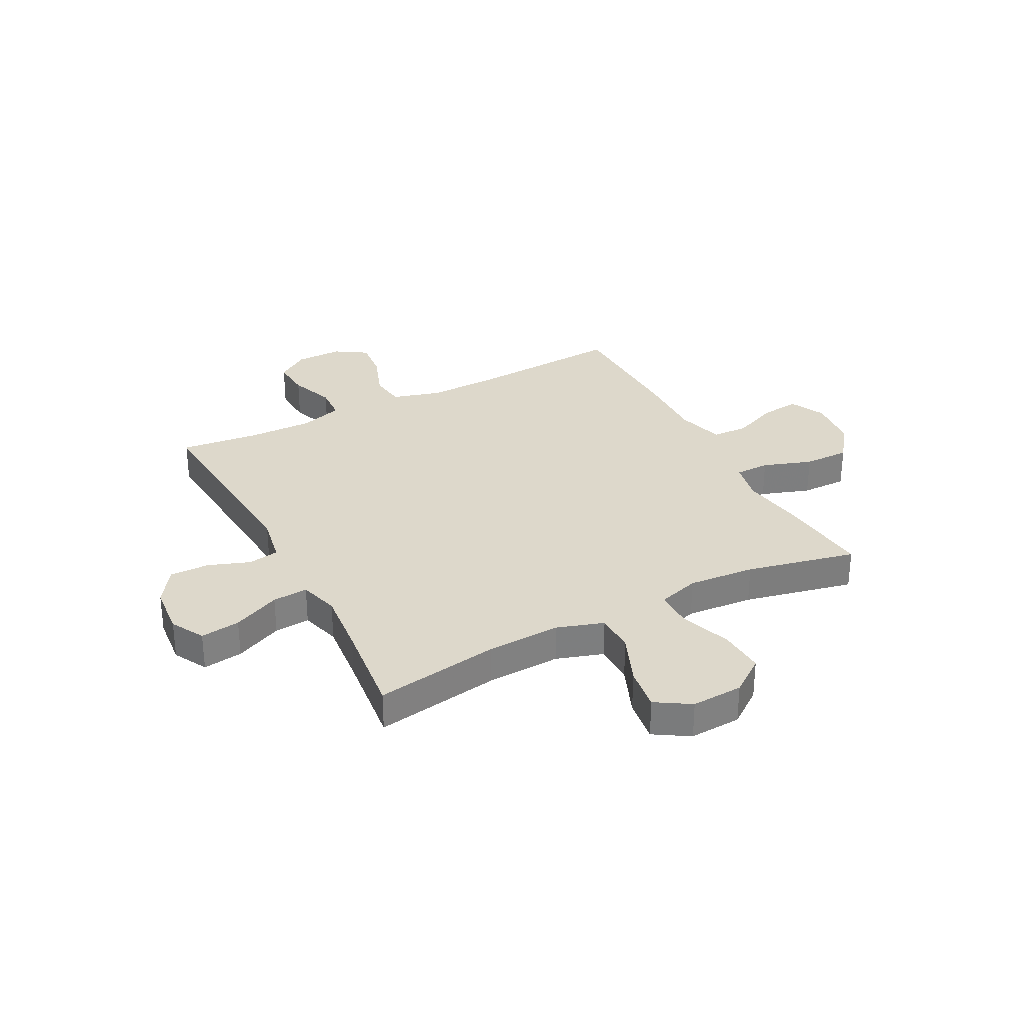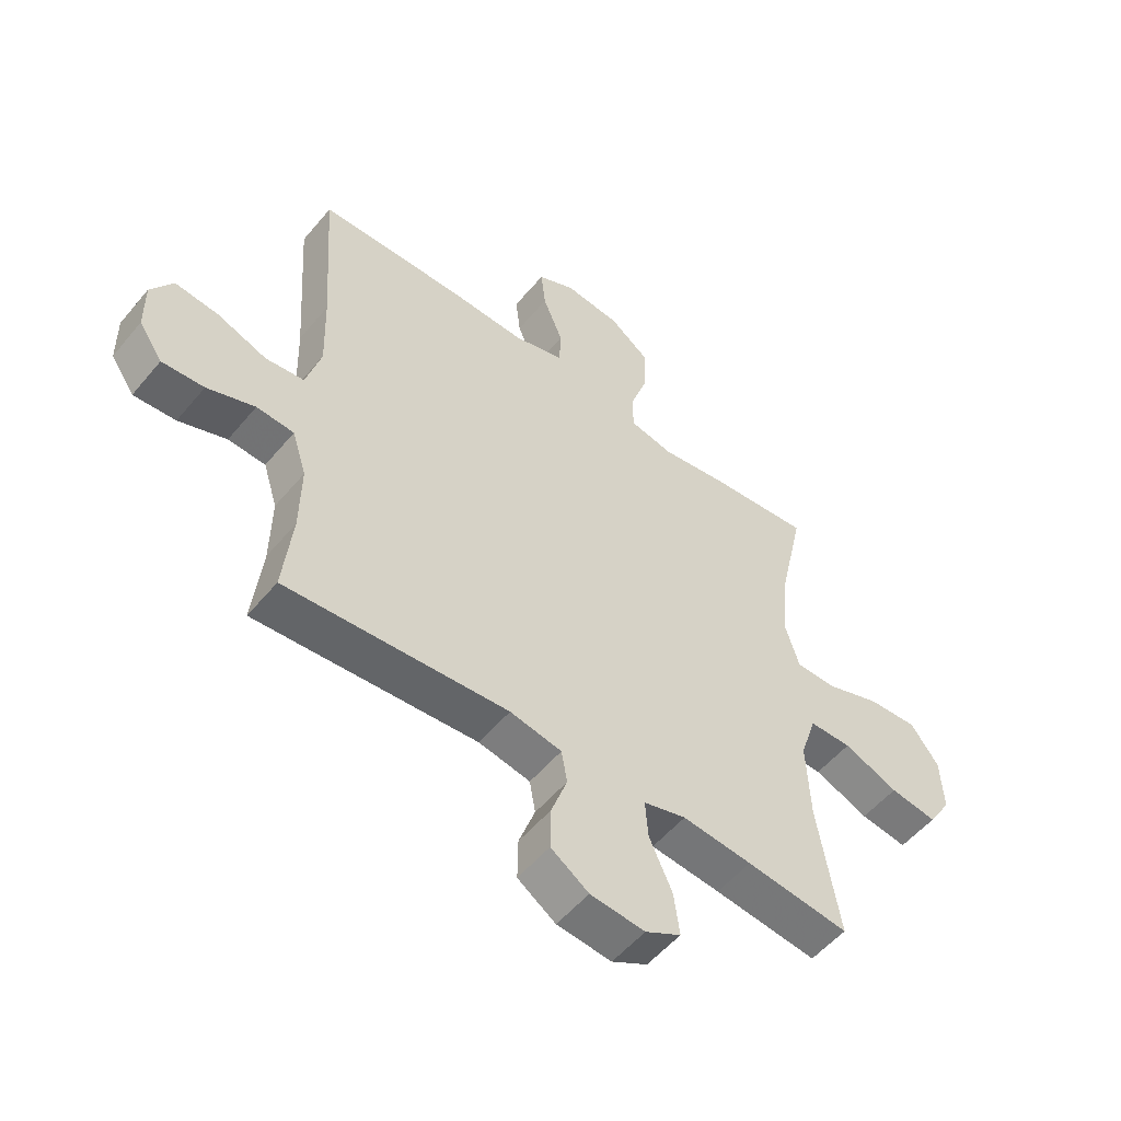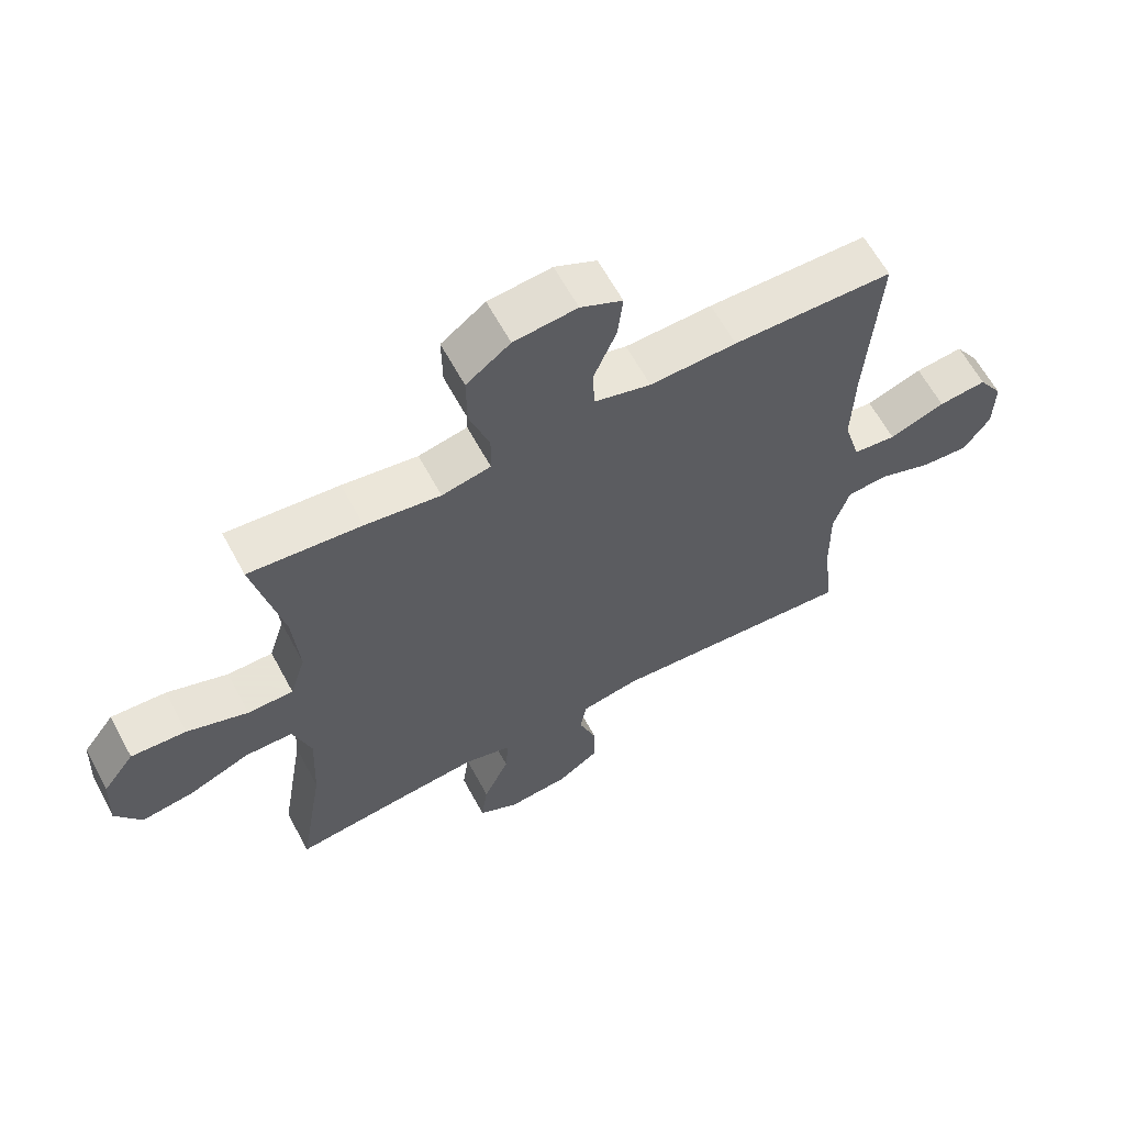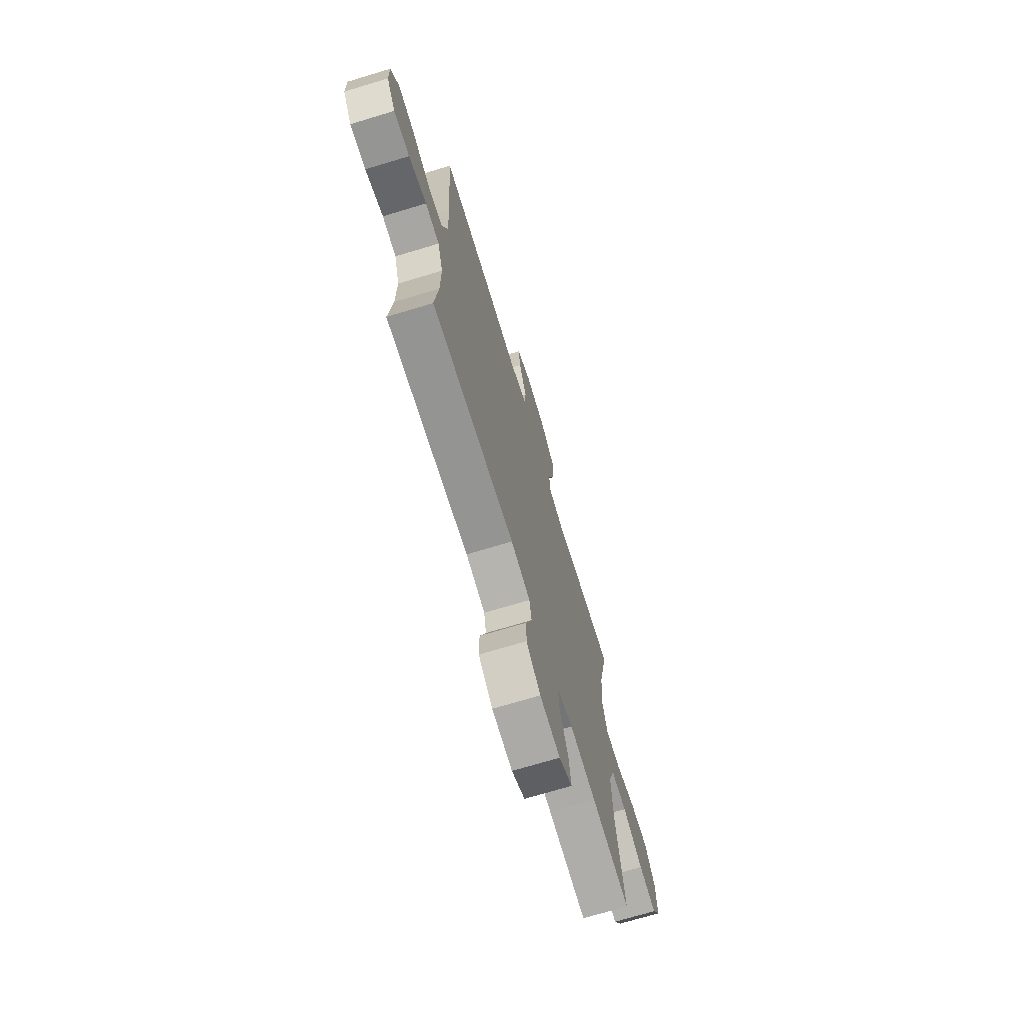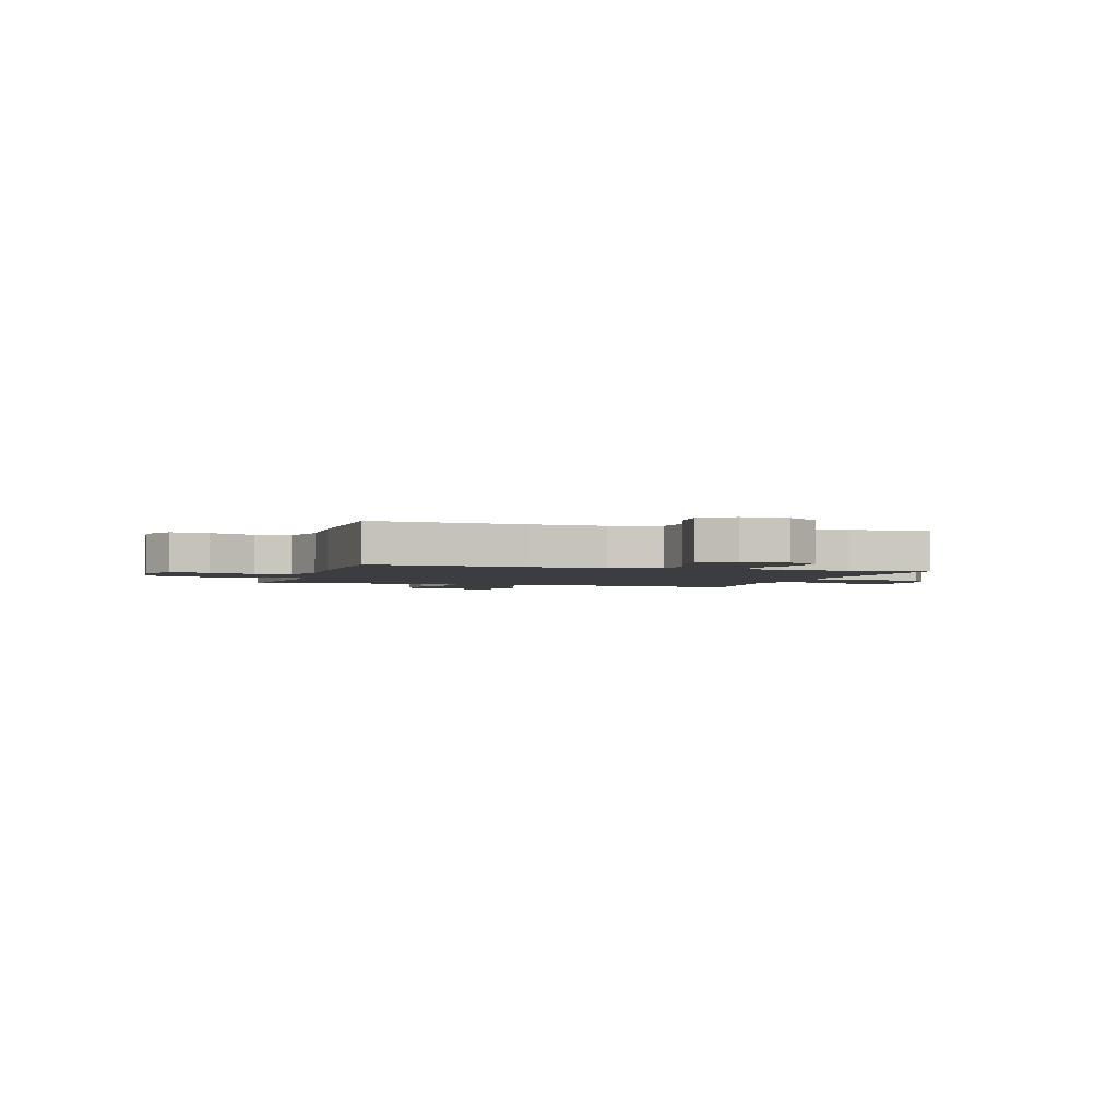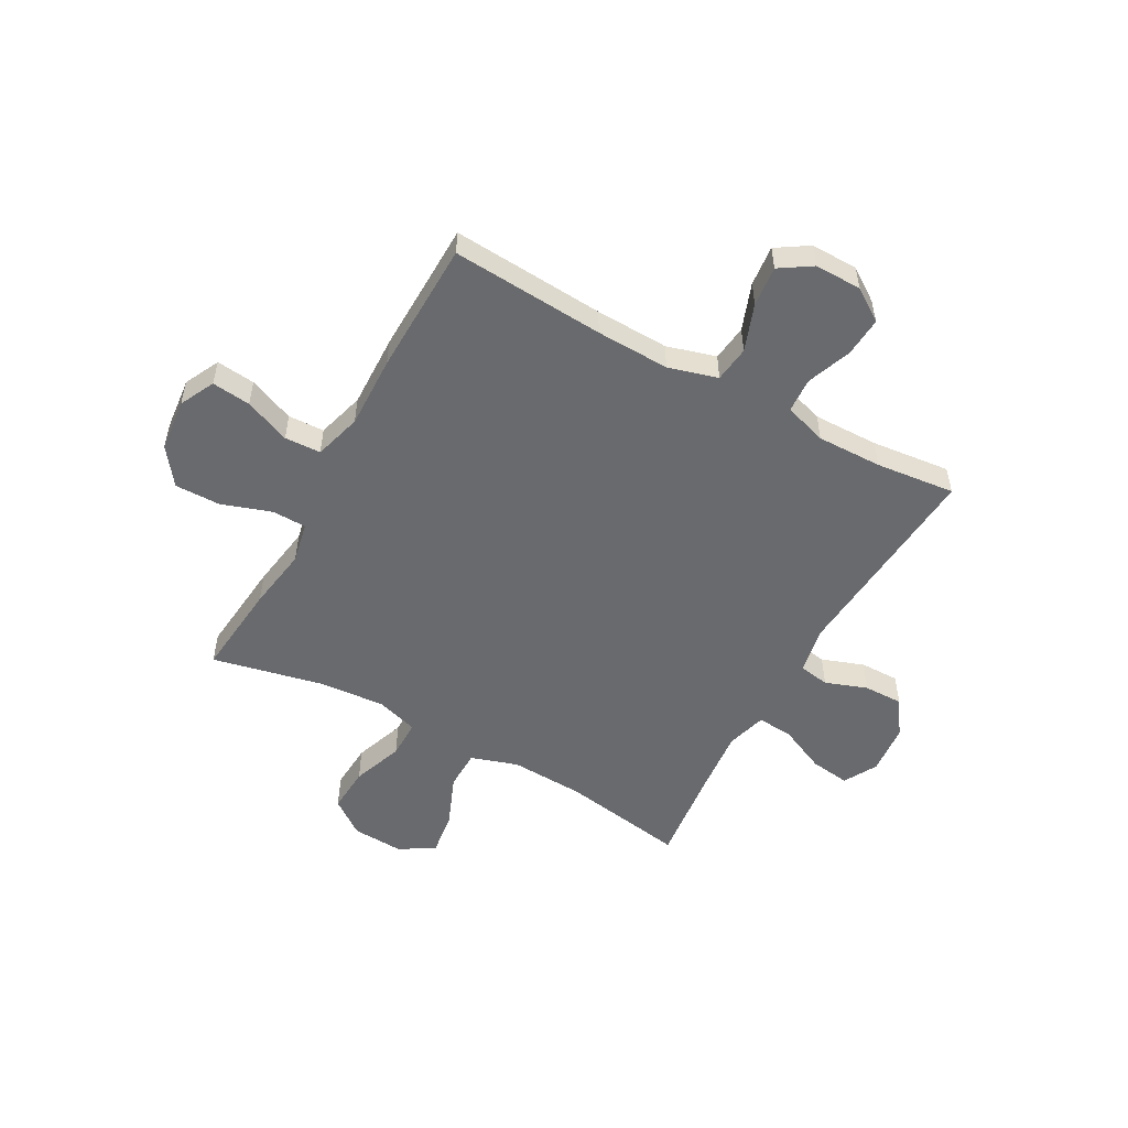
<metadata>
{"format":"obj","ext":"obj","renderer":"f3d","projection":"perspective","resolution":1024,"background":"white","views":[{"elev":31.1,"azim":-117.6,"up":"+Y"},{"elev":-53.8,"azim":141.2,"up":"+Z"},{"elev":62.8,"azim":-28.3,"up":"+Z"},{"elev":-71.0,"azim":106.8,"up":"+Z"},{"elev":-2.4,"azim":72.9,"up":"+Y"},{"elev":-53.0,"azim":61.0,"up":"+Y"}]}
</metadata>
<code>
v 0.5 0.07 0.5
v 0.481 0.07 0.216
v 0.477 0.07 0.08
v 0.503 0.07 -0.011
v 0.57 0.07 -0.019
v 0.657 0.07 0.013
v 0.732 0.07 0.021
v 0.77 0.07 -0.038
v 0.769 0.07 -0.125
v 0.728 0.07 -0.185
v 0.655 0.07 -0.18
v 0.572 0.07 -0.149
v 0.507 0.07 -0.153
v 0.482 0.07 -0.232
v 0.484 0.07 -0.353
v 0.5 0.07 -0.5
v 0.114 0.07 -0.471
v 0.024 0.07 -0.488
v 0.014 0.07 -0.545
v 0.042 0.07 -0.623
v 0.043 0.07 -0.696
v -0.023 0.07 -0.741
v -0.118 0.07 -0.75
v -0.18 0.07 -0.716
v -0.17 0.07 -0.642
v -0.13 0.07 -0.554
v -0.125 0.07 -0.488
v -0.199 0.07 -0.467
v -0.32 0.07 -0.479
v -0.5 0.07 -0.5
v -0.462 0.07 -0.267
v -0.456 0.07 -0.13
v -0.484 0.07 -0.043
v -0.558 0.07 -0.042
v -0.653 0.07 -0.081
v -0.735 0.07 -0.093
v -0.775 0.07 -0.029
v -0.77 0.07 0.067
v -0.721 0.07 0.133
v -0.635 0.07 0.128
v -0.54 0.07 0.094
v -0.469 0.07 0.094
v -0.445 0.07 0.172
v -0.455 0.07 0.296
v -0.5 0.07 0.5
v -0.325 0.07 0.483
v -0.208 0.07 0.465
v -0.132 0.07 0.481
v -0.131 0.07 0.545
v -0.162 0.07 0.636
v -0.163 0.07 0.721
v -0.095 0.07 0.772
v 0.003 0.07 0.782
v 0.068 0.07 0.75
v 0.06 0.07 0.678
v 0.025 0.07 0.593
v 0.028 0.07 0.526
v 0.116 0.07 0.501
v 0.251 0.07 0.505
v 0.5 0 0.5
v 0.481 0 0.216
v 0.477 0 0.08
v 0.503 0 -0.011
v 0.57 0 -0.019
v 0.657 0 0.013
v 0.732 0 0.021
v 0.77 0 -0.038
v 0.769 0 -0.125
v 0.728 0 -0.185
v 0.655 0 -0.18
v 0.572 0 -0.149
v 0.507 0 -0.153
v 0.482 0 -0.232
v 0.484 0 -0.353
v 0.5 0 -0.5
v 0.114 0 -0.471
v 0.024 0 -0.488
v 0.014 0 -0.545
v 0.042 0 -0.623
v 0.043 0 -0.696
v -0.023 0 -0.741
v -0.118 0 -0.75
v -0.18 0 -0.716
v -0.17 0 -0.642
v -0.13 0 -0.554
v -0.125 0 -0.488
v -0.199 0 -0.467
v -0.32 0 -0.479
v -0.5 0 -0.5
v -0.462 0 -0.267
v -0.456 0 -0.13
v -0.484 0 -0.043
v -0.558 0 -0.042
v -0.653 0 -0.081
v -0.735 0 -0.093
v -0.775 0 -0.029
v -0.77 0 0.067
v -0.721 0 0.133
v -0.635 0 0.128
v -0.54 0 0.094
v -0.469 0 0.094
v -0.445 0 0.172
v -0.455 0 0.296
v -0.5 0 0.5
v -0.325 0 0.483
v -0.208 0 0.465
v -0.132 0 0.481
v -0.131 0 0.545
v -0.162 0 0.636
v -0.163 0 0.721
v -0.095 0 0.772
v 0.003 0 0.782
v 0.068 0 0.75
v 0.06 0 0.678
v 0.025 0 0.593
v 0.028 0 0.526
v 0.116 0 0.501
v 0.251 0 0.505
f 58 59 1 2
f 57 58 2 3
f 54 55 56
f 53 54 56
f 52 53 56
f 51 52 56
f 50 51 56
f 49 50 56
f 48 49 56 57
f 44 45 46 47
f 43 44 47 48
f 57 3 4
f 48 57 4
f 43 48 4
f 42 43 4
f 39 40 41
f 38 39 41
f 37 38 41
f 36 37 41
f 35 36 41
f 34 35 41
f 42 4 5
f 41 42 5
f 34 41 5
f 33 34 5
f 29 30 31
f 28 29 31 32
f 32 33 5
f 28 32 5
f 27 28 5
f 24 25 26
f 23 24 26
f 22 23 26
f 21 22 26
f 20 21 26
f 19 20 26
f 18 19 26 27
f 15 16 17
f 17 18 27
f 15 17 27
f 14 15 27
f 10 11 12
f 9 10 12
f 8 9 12
f 7 8 12
f 6 7 12
f 5 6 12
f 5 12 13
f 27 5 13
f 13 14 27
f 61 60 118 117
f 62 61 117 116
f 115 114 113
f 115 113 112
f 115 112 111
f 115 111 110
f 115 110 109
f 115 109 108
f 116 115 108 107
f 106 105 104 103
f 107 106 103 102
f 63 62 116
f 63 116 107
f 63 107 102
f 63 102 101
f 100 99 98
f 100 98 97
f 100 97 96
f 100 96 95
f 100 95 94
f 100 94 93
f 64 63 101
f 64 101 100
f 64 100 93
f 64 93 92
f 90 89 88
f 91 90 88 87
f 64 92 91
f 64 91 87
f 64 87 86
f 85 84 83
f 85 83 82
f 85 82 81
f 85 81 80
f 85 80 79
f 85 79 78
f 86 85 78 77
f 76 75 74
f 86 77 76
f 86 76 74
f 86 74 73
f 71 70 69
f 71 69 68
f 71 68 67
f 71 67 66
f 71 66 65
f 71 65 64
f 72 71 64
f 72 64 86
f 86 73 72
f 1 60 61 2
f 2 61 62 3
f 3 62 63 4
f 4 63 64 5
f 5 64 65 6
f 6 65 66 7
f 7 66 67 8
f 8 67 68 9
f 9 68 69 10
f 10 69 70 11
f 11 70 71 12
f 12 71 72 13
f 13 72 73 14
f 14 73 74 15
f 15 74 75 16
f 16 75 76 17
f 17 76 77 18
f 18 77 78 19
f 19 78 79 20
f 20 79 80 21
f 21 80 81 22
f 22 81 82 23
f 23 82 83 24
f 24 83 84 25
f 25 84 85 26
f 26 85 86 27
f 27 86 87 28
f 28 87 88 29
f 29 88 89 30
f 30 89 90 31
f 31 90 91 32
f 32 91 92 33
f 33 92 93 34
f 34 93 94 35
f 35 94 95 36
f 36 95 96 37
f 37 96 97 38
f 38 97 98 39
f 39 98 99 40
f 40 99 100 41
f 41 100 101 42
f 42 101 102 43
f 43 102 103 44
f 44 103 104 45
f 45 104 105 46
f 46 105 106 47
f 47 106 107 48
f 48 107 108 49
f 49 108 109 50
f 50 109 110 51
f 51 110 111 52
f 52 111 112 53
f 53 112 113 54
f 54 113 114 55
f 55 114 115 56
f 56 115 116 57
f 57 116 117 58
f 58 117 118 59
f 59 118 60 1

</code>
